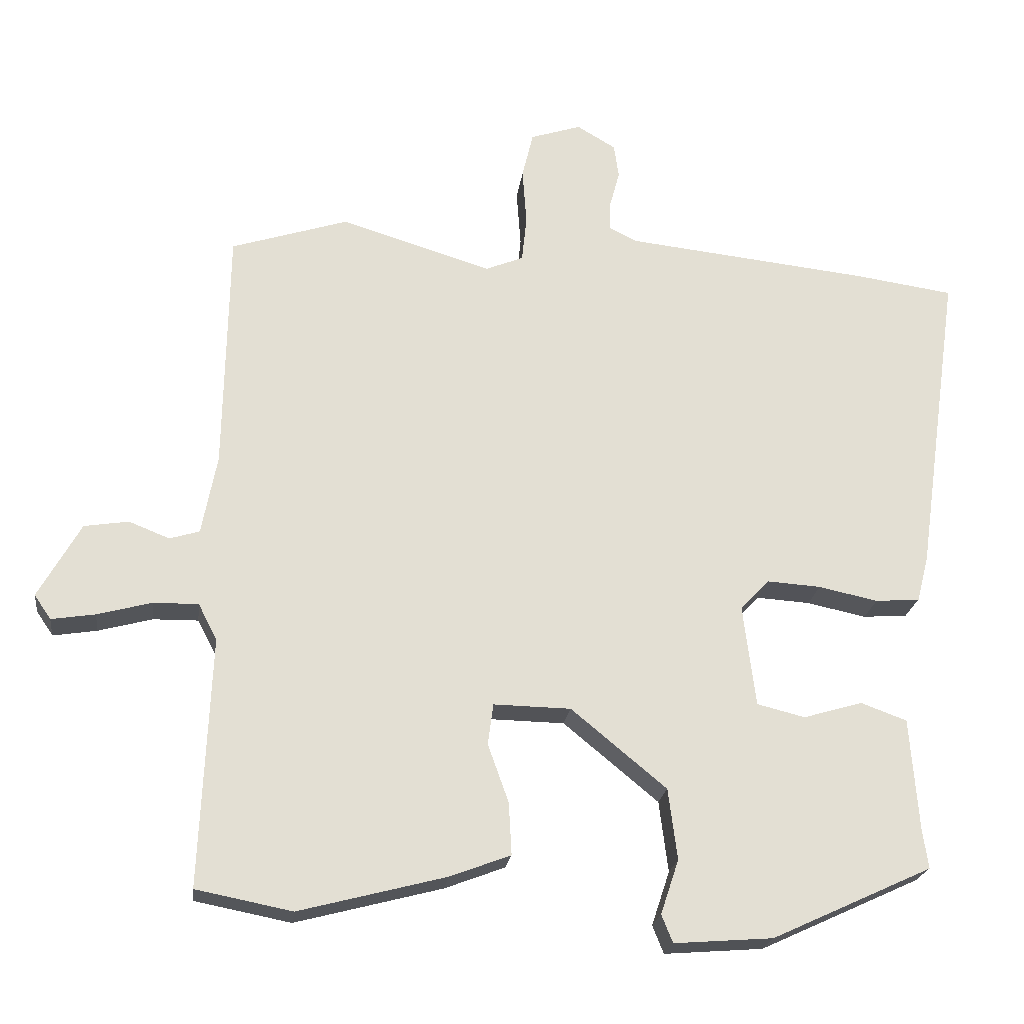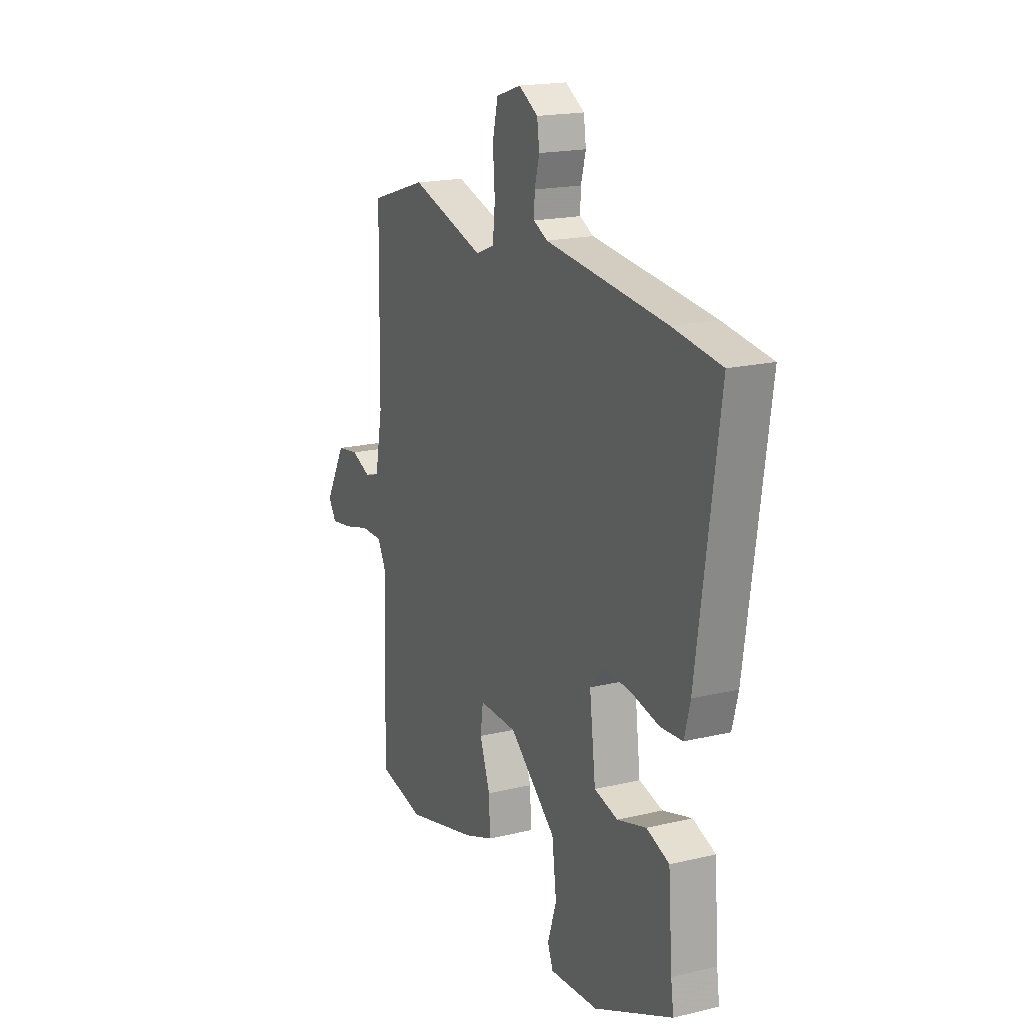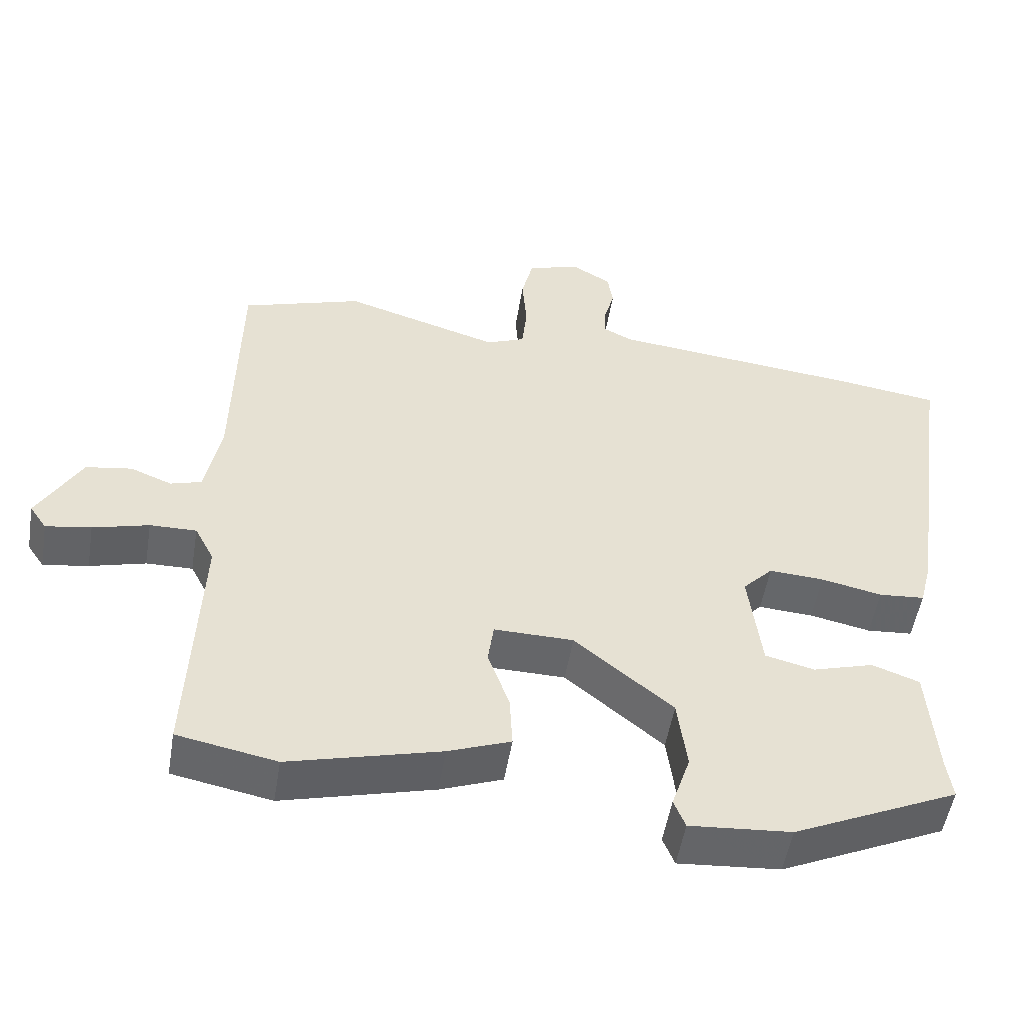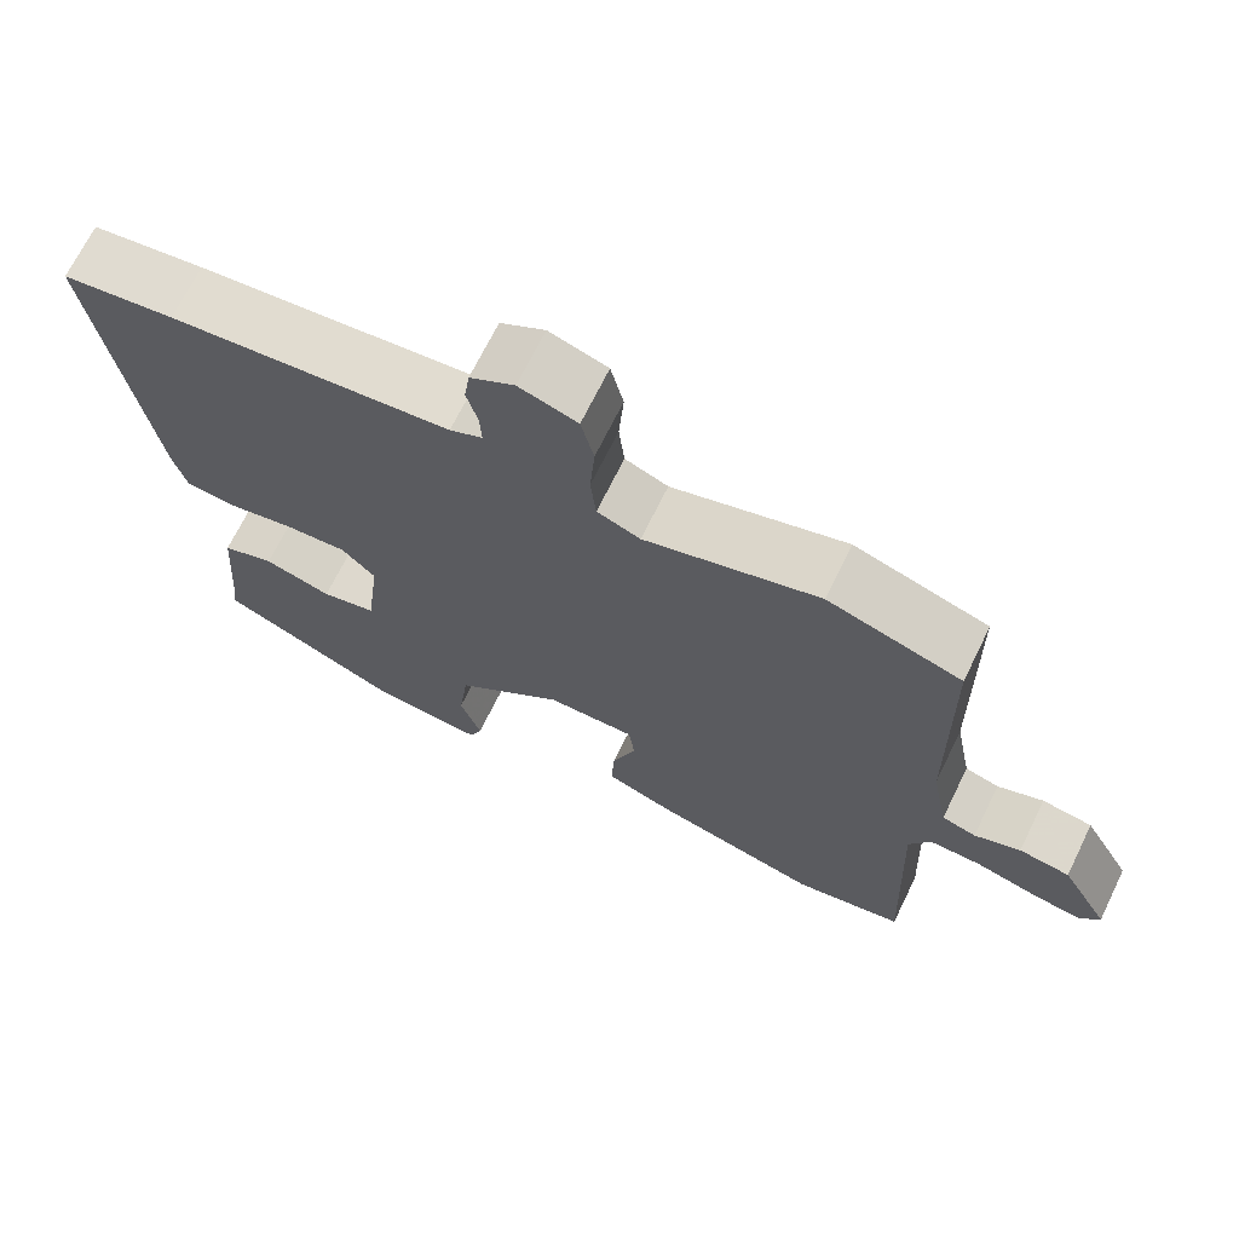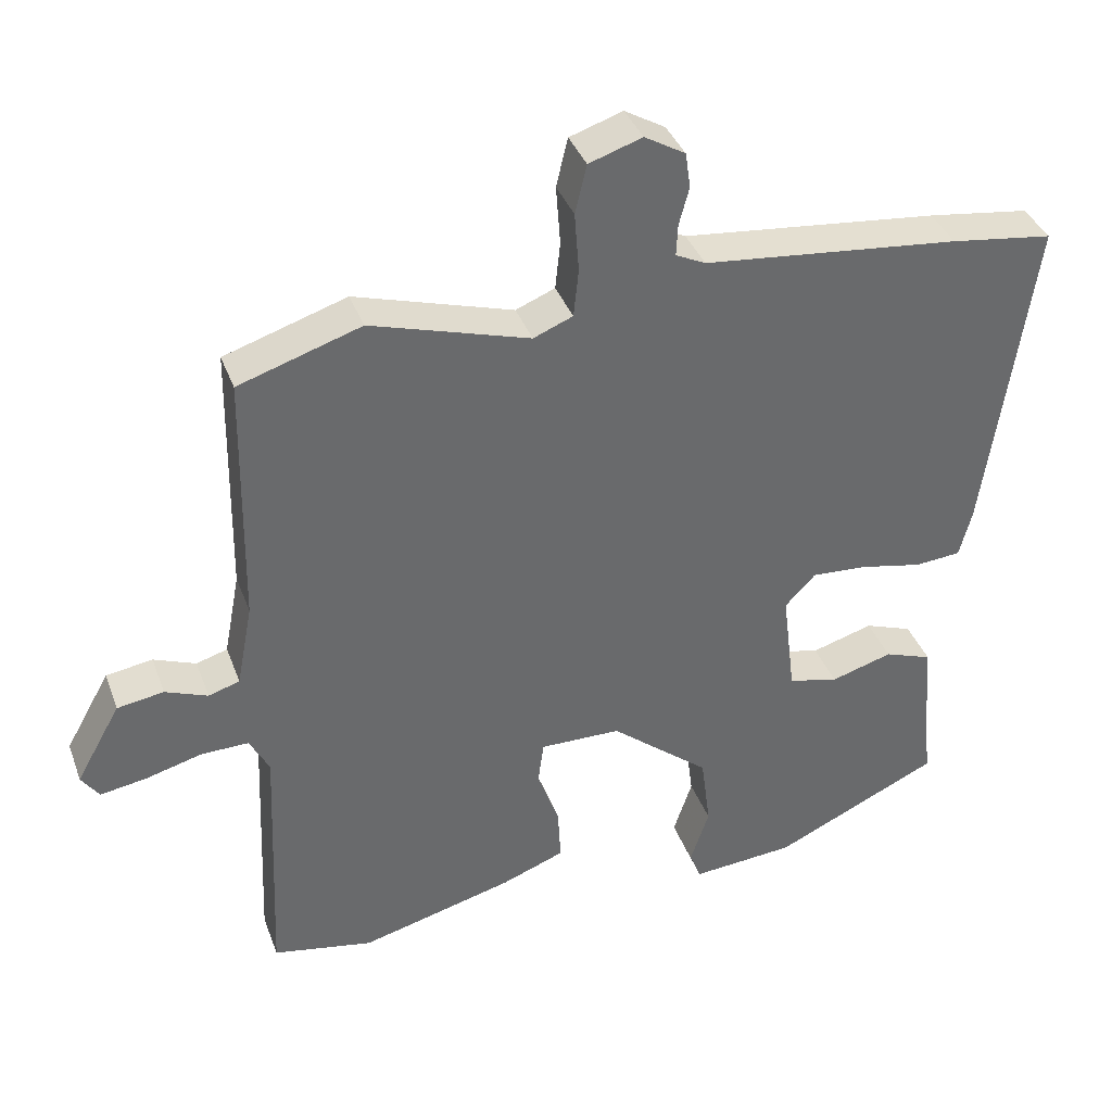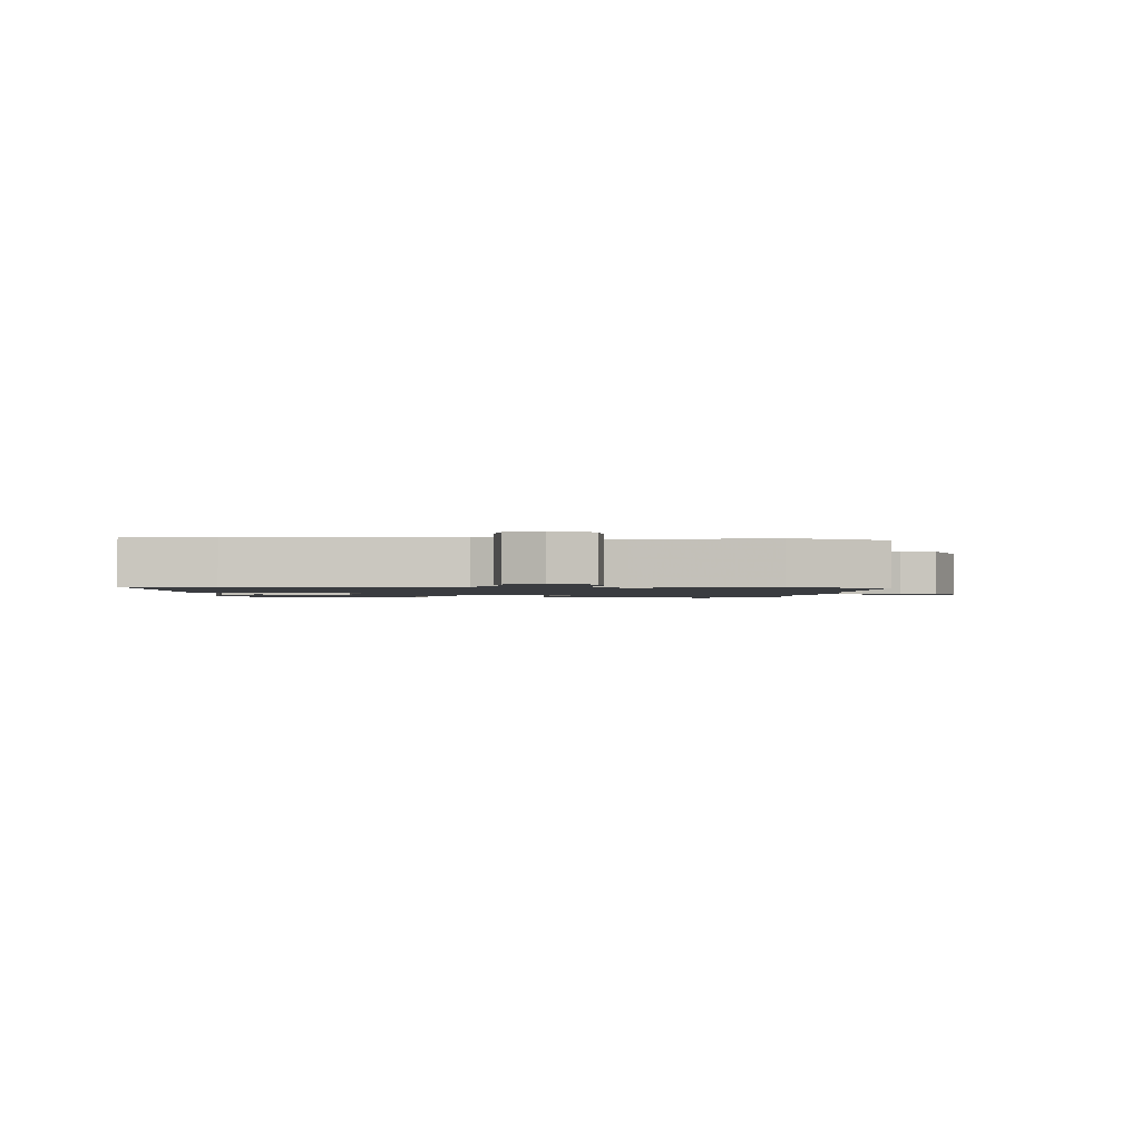
<metadata>
{"format":"obj","ext":"obj","renderer":"f3d","projection":"perspective","resolution":1024,"background":"white","views":[{"elev":-22.2,"azim":172.7,"up":"+Z"},{"elev":18.4,"azim":-114.7,"up":"+Z"},{"elev":-51.8,"azim":170.7,"up":"+Z"},{"elev":69.4,"azim":26.1,"up":"+Z"},{"elev":37.9,"azim":160.8,"up":"+Z"},{"elev":-1.5,"azim":-6.0,"up":"+Y"}]}
</metadata>
<code>
v -0.501 0.07 -0.433
v -0.493 0.07 -0.376
v -0.481 0.07 -0.215
v -0.415 0.07 -0.191
v -0.33 0.07 -0.216
v -0.261 0.07 -0.199
v -0.243 0.07 -0.053
v -0.285 0.07 -0.009
v -0.362 0.07 -0.014
v -0.447 0.07 -0.032
v -0.511 0.07 -0.027
v -0.528 0.07 0.039
v -0.592 0.07 0.487
v -0.451 0.07 0.507
v -0.098 0.07 0.545
v -0.057 0.07 0.565
v -0.059 0.07 0.608
v -0.073 0.07 0.66
v -0.066 0.07 0.709
v -0.01 0.07 0.742
v 0.063 0.07 0.718
v 0.079 0.07 0.651
v 0.073 0.07 0.569
v 0.08 0.07 0.503
v 0.134 0.07 0.481
v 0.352 0.07 0.547
v 0.52 0.07 0.493
v 0.526 0.07 0.143
v 0.548 0.07 0.028
v 0.591 0.07 0.015
v 0.649 0.07 0.038
v 0.713 0.07 0.028
v 0.774 0.07 -0.08
v 0.75 0.07 -0.115
v 0.687 0.07 -0.105
v 0.609 0.07 -0.084
v 0.544 0.07 -0.083
v 0.517 0.07 -0.135
v 0.532 0.07 -0.494
v 0.394 0.07 -0.521
v 0.183 0.07 -0.466
v 0.096 0.07 -0.433
v 0.1 0.07 -0.358
v 0.13 0.07 -0.274
v 0.122 0.07 -0.215
v 0.011 0.07 -0.217
v -0.126 0.07 -0.33
v -0.139 0.07 -0.432
v -0.113 0.07 -0.51
v -0.129 0.07 -0.55
v -0.271 0.07 -0.539
v -0.501 0 -0.433
v -0.493 0 -0.376
v -0.481 0 -0.215
v -0.415 0 -0.191
v -0.33 0 -0.216
v -0.261 0 -0.199
v -0.243 0 -0.053
v -0.285 0 -0.009
v -0.362 0 -0.014
v -0.447 0 -0.032
v -0.511 0 -0.027
v -0.528 0 0.039
v -0.592 0 0.487
v -0.451 0 0.507
v -0.098 0 0.545
v -0.057 0 0.565
v -0.059 0 0.608
v -0.073 0 0.66
v -0.066 0 0.709
v -0.01 0 0.742
v 0.063 0 0.718
v 0.079 0 0.651
v 0.073 0 0.569
v 0.08 0 0.503
v 0.134 0 0.481
v 0.352 0 0.547
v 0.52 0 0.493
v 0.526 0 0.143
v 0.548 0 0.028
v 0.591 0 0.015
v 0.649 0 0.038
v 0.713 0 0.028
v 0.774 0 -0.08
v 0.75 0 -0.115
v 0.687 0 -0.105
v 0.609 0 -0.084
v 0.544 0 -0.083
v 0.517 0 -0.135
v 0.532 0 -0.494
v 0.394 0 -0.521
v 0.183 0 -0.466
v 0.096 0 -0.433
v 0.1 0 -0.358
v 0.13 0 -0.274
v 0.122 0 -0.215
v 0.011 0 -0.217
v -0.126 0 -0.33
v -0.139 0 -0.432
v -0.113 0 -0.51
v -0.129 0 -0.55
v -0.271 0 -0.539
f 51 1 2
f 50 51 2
f 49 50 2
f 48 49 2
f 3 4 5
f 2 3 5
f 48 2 5
f 47 48 5
f 46 47 5 6
f 45 46 6 7
f 42 43 44
f 41 42 44
f 40 41 44
f 39 40 44
f 38 39 44
f 37 38 44 45
f 34 35 36
f 33 34 36
f 32 33 36
f 31 32 36
f 30 31 36
f 29 30 36 37
f 45 7 8
f 37 45 8
f 29 37 8
f 28 29 8
f 28 8 9
f 27 28 9
f 26 27 9
f 25 26 9
f 21 22 23
f 20 21 23
f 19 20 23
f 18 19 23
f 17 18 23
f 16 17 23 24
f 15 16 24
f 15 24 25
f 14 15 25
f 13 14 25
f 12 13 25
f 11 12 25
f 10 11 25
f 9 10 25
f 53 52 102
f 53 102 101
f 53 101 100
f 53 100 99
f 56 55 54
f 56 54 53
f 56 53 99
f 56 99 98
f 57 56 98 97
f 58 57 97 96
f 95 94 93
f 95 93 92
f 95 92 91
f 95 91 90
f 95 90 89
f 96 95 89 88
f 87 86 85
f 87 85 84
f 87 84 83
f 87 83 82
f 87 82 81
f 88 87 81 80
f 59 58 96
f 59 96 88
f 59 88 80
f 59 80 79
f 60 59 79
f 60 79 78
f 60 78 77
f 60 77 76
f 74 73 72
f 74 72 71
f 74 71 70
f 74 70 69
f 74 69 68
f 75 74 68 67
f 75 67 66
f 76 75 66
f 76 66 65
f 76 65 64
f 76 64 63
f 76 63 62
f 76 62 61
f 76 61 60
f 1 52 53 2
f 2 53 54 3
f 3 54 55 4
f 4 55 56 5
f 5 56 57 6
f 6 57 58 7
f 7 58 59 8
f 8 59 60 9
f 9 60 61 10
f 10 61 62 11
f 11 62 63 12
f 12 63 64 13
f 13 64 65 14
f 14 65 66 15
f 15 66 67 16
f 16 67 68 17
f 17 68 69 18
f 18 69 70 19
f 19 70 71 20
f 20 71 72 21
f 21 72 73 22
f 22 73 74 23
f 23 74 75 24
f 24 75 76 25
f 25 76 77 26
f 26 77 78 27
f 27 78 79 28
f 28 79 80 29
f 29 80 81 30
f 30 81 82 31
f 31 82 83 32
f 32 83 84 33
f 33 84 85 34
f 34 85 86 35
f 35 86 87 36
f 36 87 88 37
f 37 88 89 38
f 38 89 90 39
f 39 90 91 40
f 40 91 92 41
f 41 92 93 42
f 42 93 94 43
f 43 94 95 44
f 44 95 96 45
f 45 96 97 46
f 46 97 98 47
f 47 98 99 48
f 48 99 100 49
f 49 100 101 50
f 50 101 102 51
f 51 102 52 1

</code>
